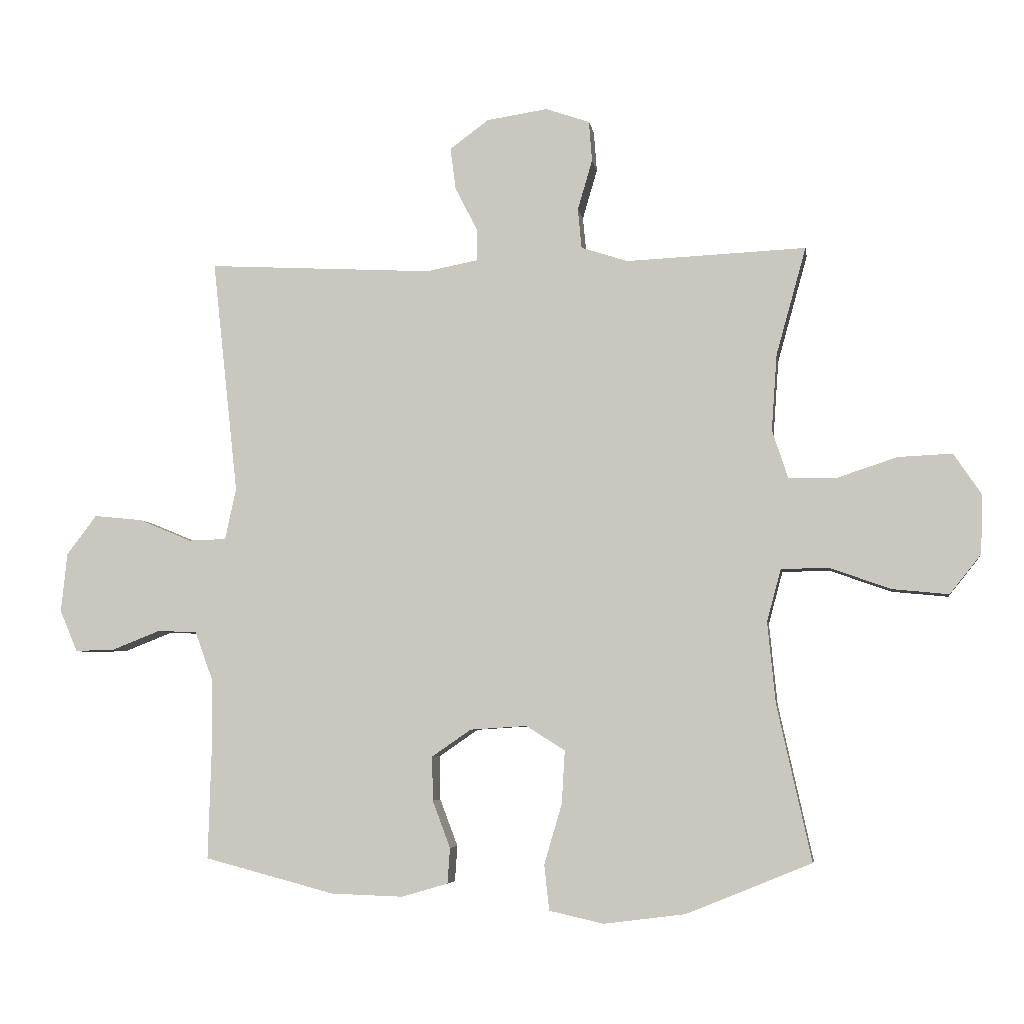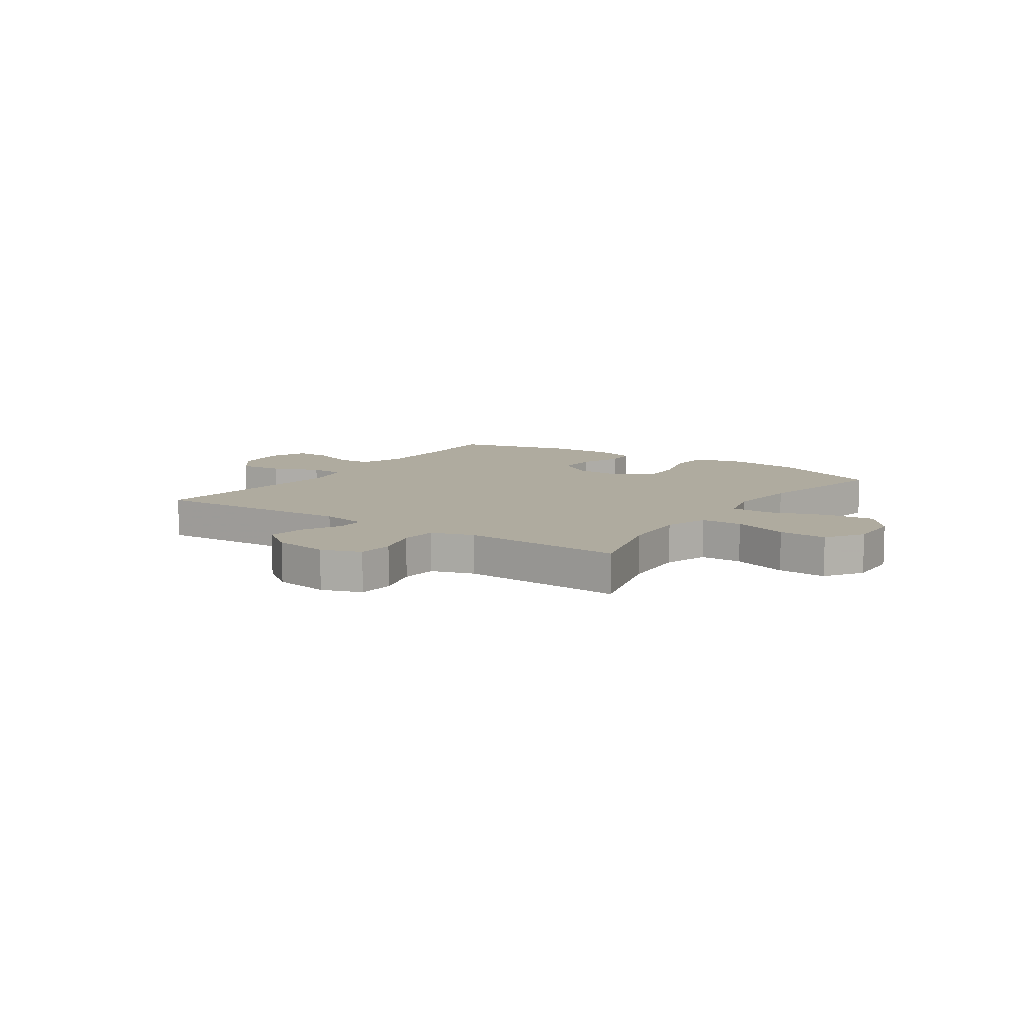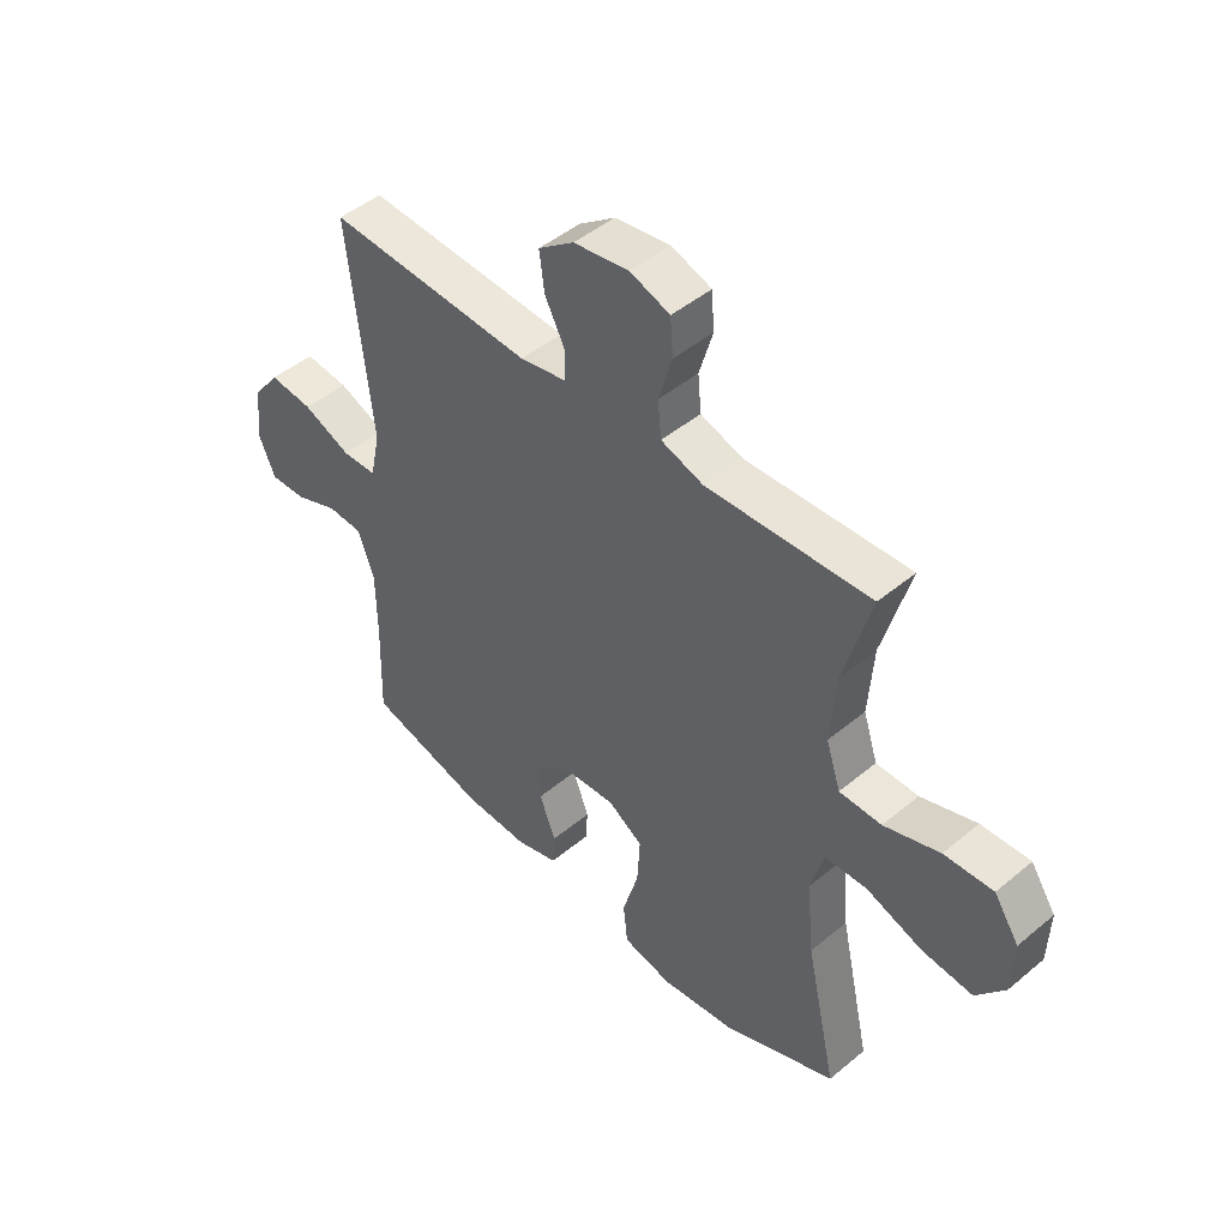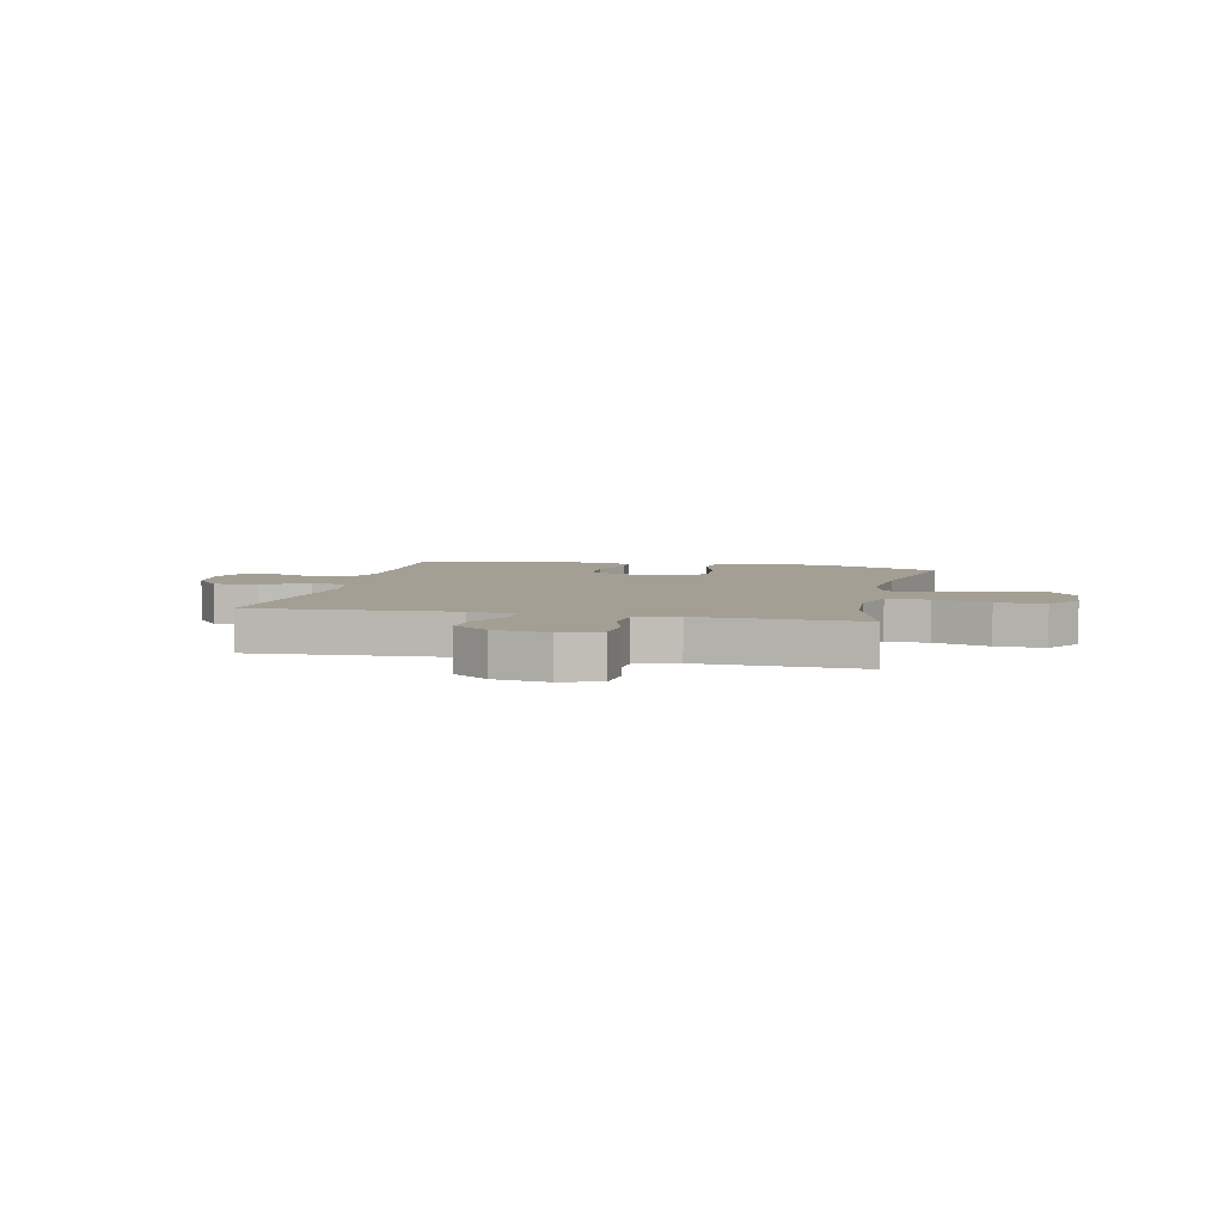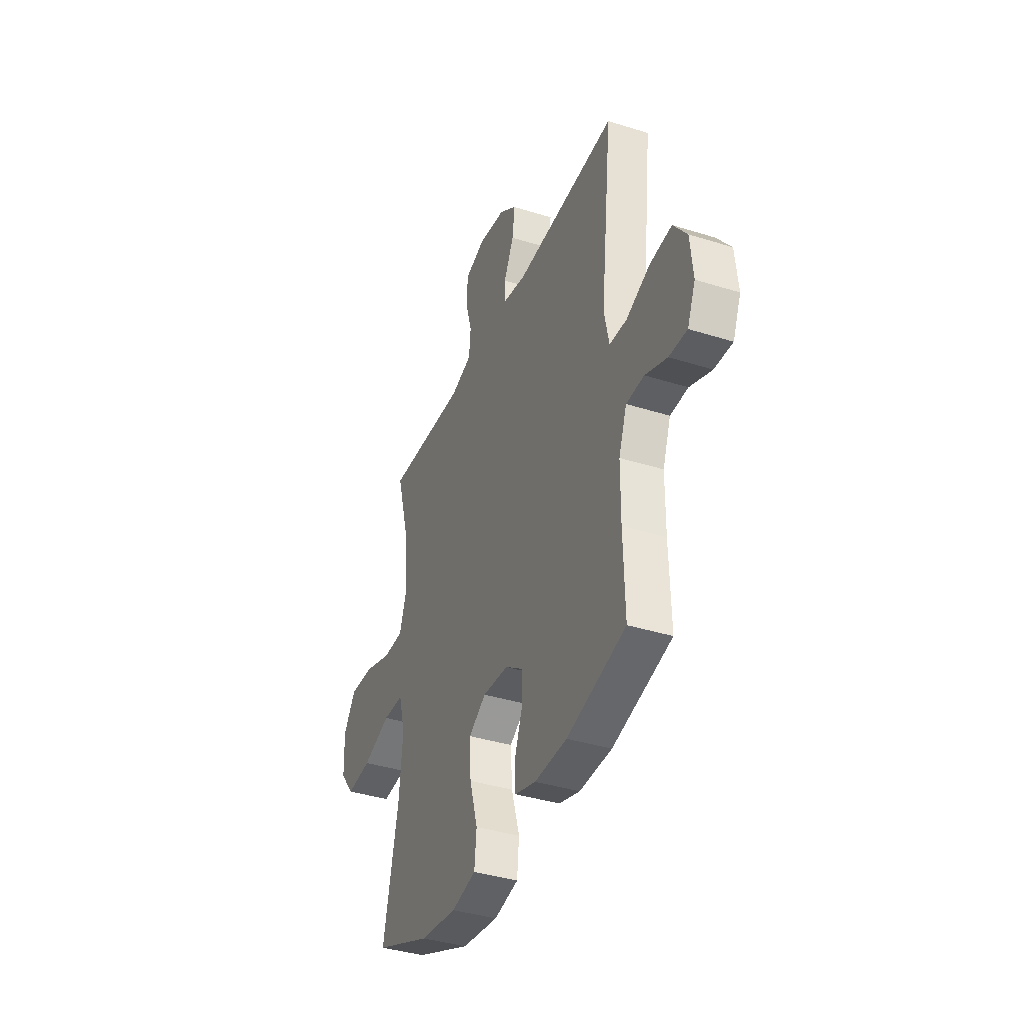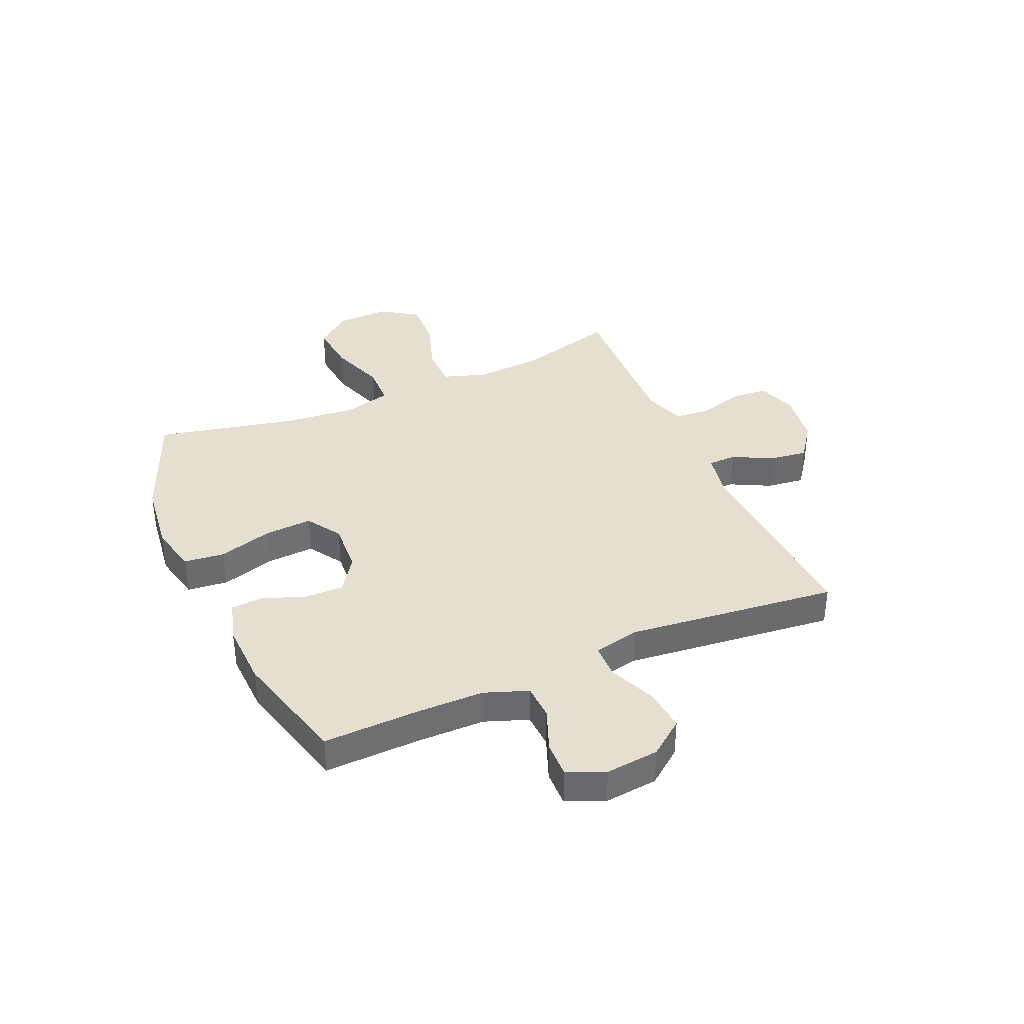
<metadata>
{"format":"obj","ext":"obj","renderer":"f3d","projection":"perspective","resolution":1024,"background":"white","views":[{"elev":-5.4,"azim":8.7,"up":"+Z"},{"elev":9.6,"azim":34.3,"up":"+Y"},{"elev":46.6,"azim":46.6,"up":"+Z"},{"elev":5.4,"azim":12.3,"up":"+Y"},{"elev":-38.1,"azim":-111.8,"up":"+Z"},{"elev":37.3,"azim":-113.7,"up":"+Y"}]}
</metadata>
<code>
v 0.5 0.07 0.5
v 0.451 0.07 0.324
v 0.442 0.07 0.2
v 0.468 0.07 0.12
v 0.544 0.07 0.119
v 0.644 0.07 0.152
v 0.732 0.07 0.156
v 0.777 0.07 0.089
v 0.774 0.07 -0.007
v 0.723 0.07 -0.071
v 0.632 0.07 -0.062
v 0.53 0.07 -0.026
v 0.454 0.07 -0.028
v 0.431 0.07 -0.113
v 0.444 0.07 -0.246
v 0.5 0.07 -0.5
v 0.296 0.07 -0.583
v 0.163 0.07 -0.6
v 0.074 0.07 -0.58
v 0.066 0.07 -0.506
v 0.095 0.07 -0.407
v 0.1 0.07 -0.321
v 0.037 0.07 -0.281
v -0.056 0.07 -0.287
v -0.12 0.07 -0.331
v -0.119 0.07 -0.403
v -0.09 0.07 -0.48
v -0.094 0.07 -0.538
v -0.17 0.07 -0.56
v -0.287 0.07 -0.556
v -0.5 0.07 -0.5
v -0.495 0.07 -0.326
v -0.496 0.07 -0.203
v -0.525 0.07 -0.124
v -0.589 0.07 -0.121
v -0.668 0.07 -0.152
v -0.733 0.07 -0.154
v -0.762 0.07 -0.086
v -0.752 0.07 0.011
v -0.703 0.07 0.075
v -0.624 0.07 0.067
v -0.538 0.07 0.031
v -0.476 0.07 0.033
v -0.458 0.07 0.117
v -0.5 0.07 0.5
v -0.131 0.07 0.48
v -0.047 0.07 0.496
v -0.046 0.07 0.547
v -0.083 0.07 0.619
v -0.092 0.07 0.688
v -0.028 0.07 0.735
v 0.071 0.07 0.75
v 0.143 0.07 0.725
v 0.148 0.07 0.659
v 0.124 0.07 0.577
v 0.13 0.07 0.512
v 0.206 0.07 0.487
v 0.322 0.07 0.492
v 0.5 0 0.5
v 0.451 0 0.324
v 0.442 0 0.2
v 0.468 0 0.12
v 0.544 0 0.119
v 0.644 0 0.152
v 0.732 0 0.156
v 0.777 0 0.089
v 0.774 0 -0.007
v 0.723 0 -0.071
v 0.632 0 -0.062
v 0.53 0 -0.026
v 0.454 0 -0.028
v 0.431 0 -0.113
v 0.444 0 -0.246
v 0.5 0 -0.5
v 0.296 0 -0.583
v 0.163 0 -0.6
v 0.074 0 -0.58
v 0.066 0 -0.506
v 0.095 0 -0.407
v 0.1 0 -0.321
v 0.037 0 -0.281
v -0.056 0 -0.287
v -0.12 0 -0.331
v -0.119 0 -0.403
v -0.09 0 -0.48
v -0.094 0 -0.538
v -0.17 0 -0.56
v -0.287 0 -0.556
v -0.5 0 -0.5
v -0.495 0 -0.326
v -0.496 0 -0.203
v -0.525 0 -0.124
v -0.589 0 -0.121
v -0.668 0 -0.152
v -0.733 0 -0.154
v -0.762 0 -0.086
v -0.752 0 0.011
v -0.703 0 0.075
v -0.624 0 0.067
v -0.538 0 0.031
v -0.476 0 0.033
v -0.458 0 0.117
v -0.5 0 0.5
v -0.131 0 0.48
v -0.047 0 0.496
v -0.046 0 0.547
v -0.083 0 0.619
v -0.092 0 0.688
v -0.028 0 0.735
v 0.071 0 0.75
v 0.143 0 0.725
v 0.148 0 0.659
v 0.124 0 0.577
v 0.13 0 0.512
v 0.206 0 0.487
v 0.322 0 0.492
f 53 54 55
f 52 53 55
f 51 52 55
f 50 51 55
f 49 50 55
f 48 49 55
f 47 48 55 56
f 46 47 56 57
f 44 45 46
f 43 44 46 57
f 40 41 42
f 39 40 42
f 38 39 42
f 37 38 42
f 36 37 42
f 35 36 42
f 34 35 42 43
f 43 57 58
f 34 43 58
f 33 34 58
f 30 31 32
f 29 30 32
f 28 29 32
f 27 28 32
f 26 27 32
f 25 26 32 33
f 19 20 21
f 18 19 21
f 17 18 21
f 16 17 21
f 15 16 21
f 14 15 21 22
f 13 14 22 23
f 10 11 12
f 9 10 12
f 8 9 12
f 7 8 12
f 6 7 12
f 5 6 12
f 4 5 12 13
f 13 23 24
f 4 13 24
f 3 4 24
f 58 1 2
f 25 33 58
f 24 25 58
f 3 24 58
f 2 3 58
f 113 112 111
f 113 111 110
f 113 110 109
f 113 109 108
f 113 108 107
f 113 107 106
f 114 113 106 105
f 115 114 105 104
f 104 103 102
f 115 104 102 101
f 100 99 98
f 100 98 97
f 100 97 96
f 100 96 95
f 100 95 94
f 100 94 93
f 101 100 93 92
f 116 115 101
f 116 101 92
f 116 92 91
f 90 89 88
f 90 88 87
f 90 87 86
f 90 86 85
f 90 85 84
f 91 90 84 83
f 79 78 77
f 79 77 76
f 79 76 75
f 79 75 74
f 79 74 73
f 80 79 73 72
f 81 80 72 71
f 70 69 68
f 70 68 67
f 70 67 66
f 70 66 65
f 70 65 64
f 70 64 63
f 71 70 63 62
f 82 81 71
f 82 71 62
f 82 62 61
f 60 59 116
f 116 91 83
f 116 83 82
f 116 82 61
f 116 61 60
f 1 59 60 2
f 2 60 61 3
f 3 61 62 4
f 4 62 63 5
f 5 63 64 6
f 6 64 65 7
f 7 65 66 8
f 8 66 67 9
f 9 67 68 10
f 10 68 69 11
f 11 69 70 12
f 12 70 71 13
f 13 71 72 14
f 14 72 73 15
f 15 73 74 16
f 16 74 75 17
f 17 75 76 18
f 18 76 77 19
f 19 77 78 20
f 20 78 79 21
f 21 79 80 22
f 22 80 81 23
f 23 81 82 24
f 24 82 83 25
f 25 83 84 26
f 26 84 85 27
f 27 85 86 28
f 28 86 87 29
f 29 87 88 30
f 30 88 89 31
f 31 89 90 32
f 32 90 91 33
f 33 91 92 34
f 34 92 93 35
f 35 93 94 36
f 36 94 95 37
f 37 95 96 38
f 38 96 97 39
f 39 97 98 40
f 40 98 99 41
f 41 99 100 42
f 42 100 101 43
f 43 101 102 44
f 44 102 103 45
f 45 103 104 46
f 46 104 105 47
f 47 105 106 48
f 48 106 107 49
f 49 107 108 50
f 50 108 109 51
f 51 109 110 52
f 52 110 111 53
f 53 111 112 54
f 54 112 113 55
f 55 113 114 56
f 56 114 115 57
f 57 115 116 58
f 58 116 59 1

</code>
